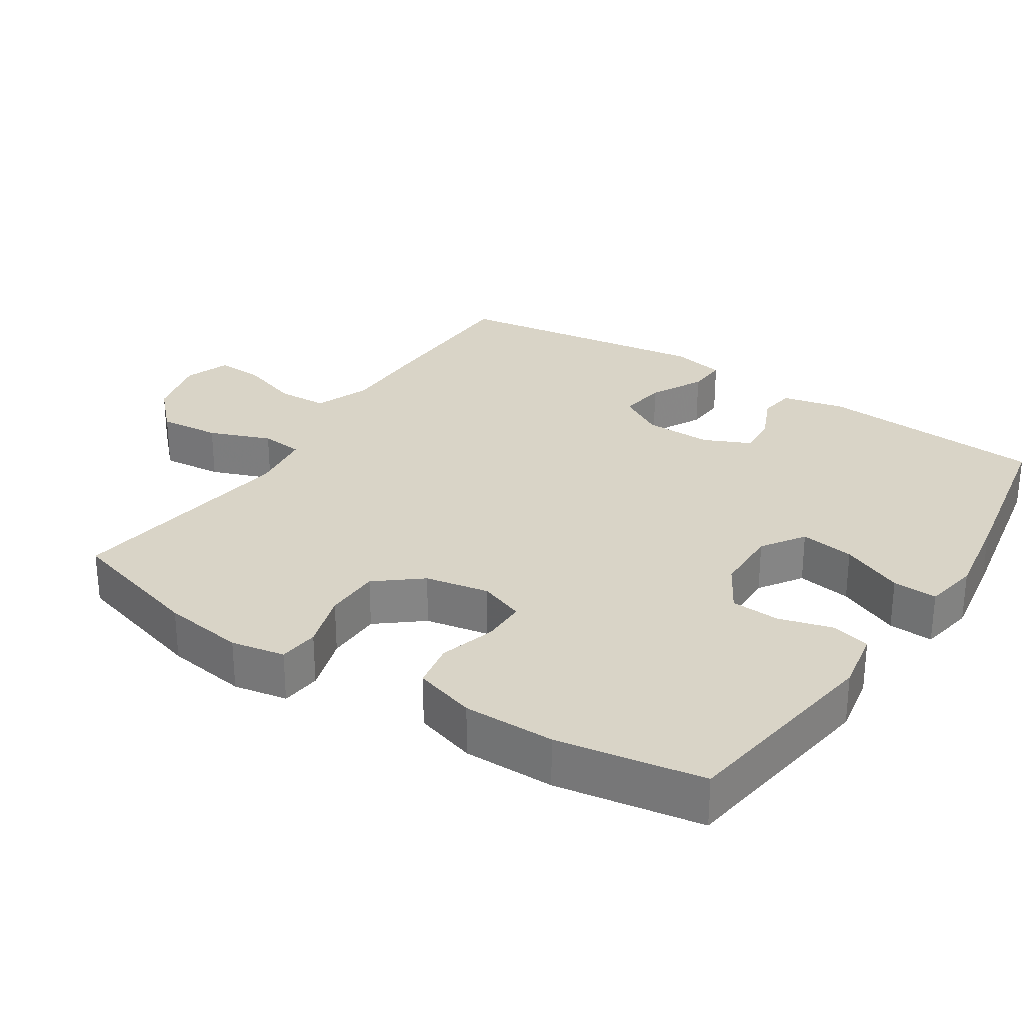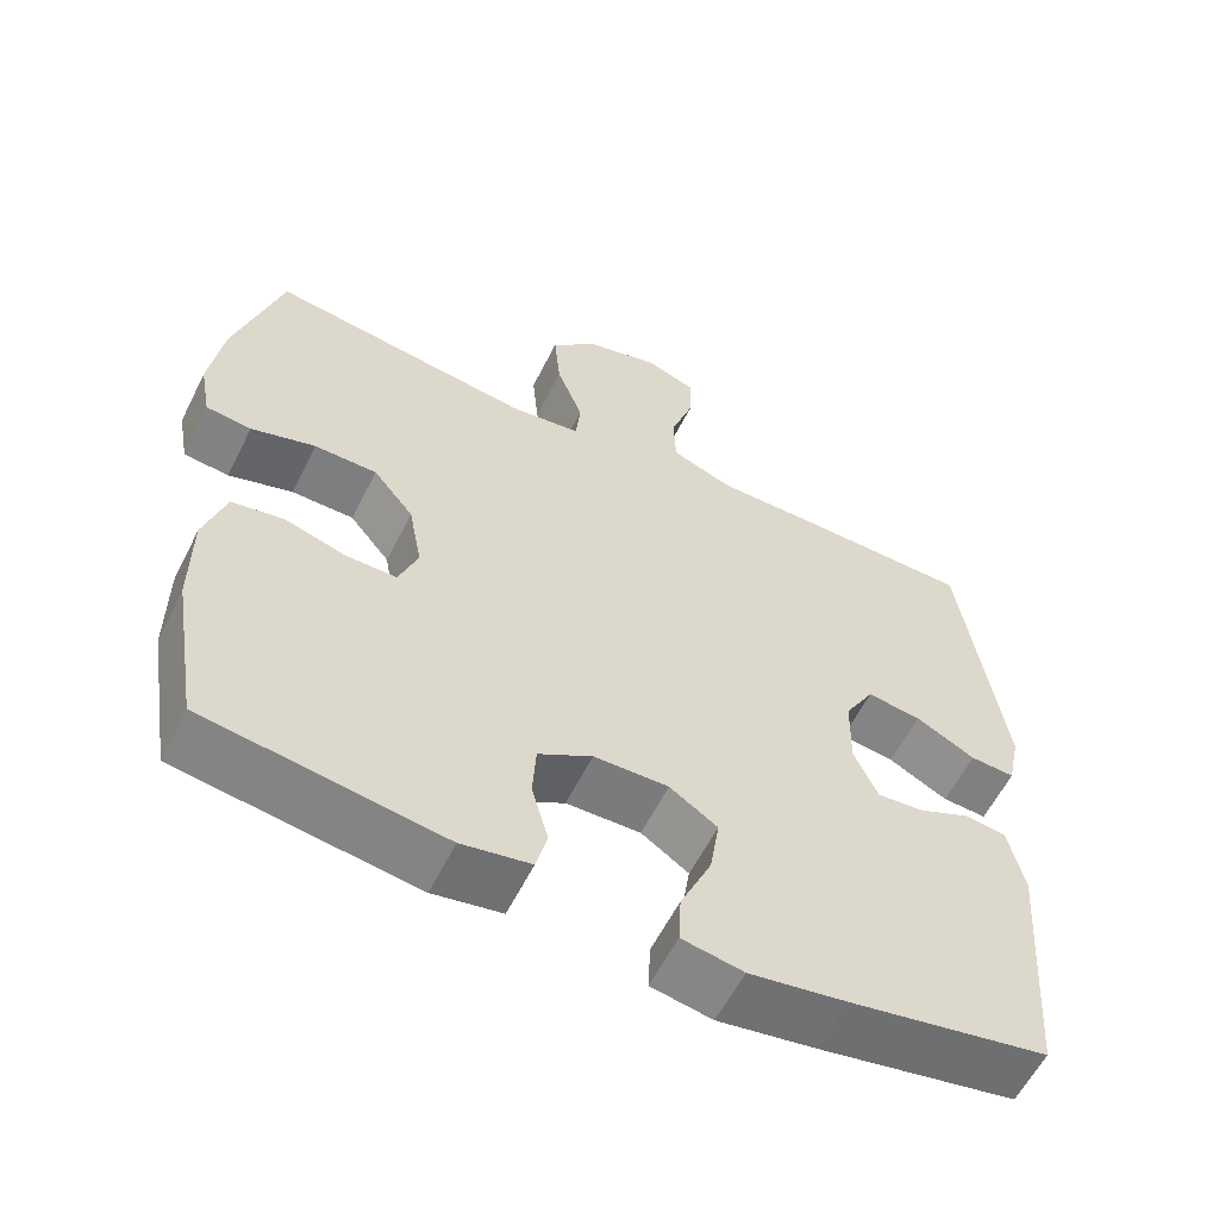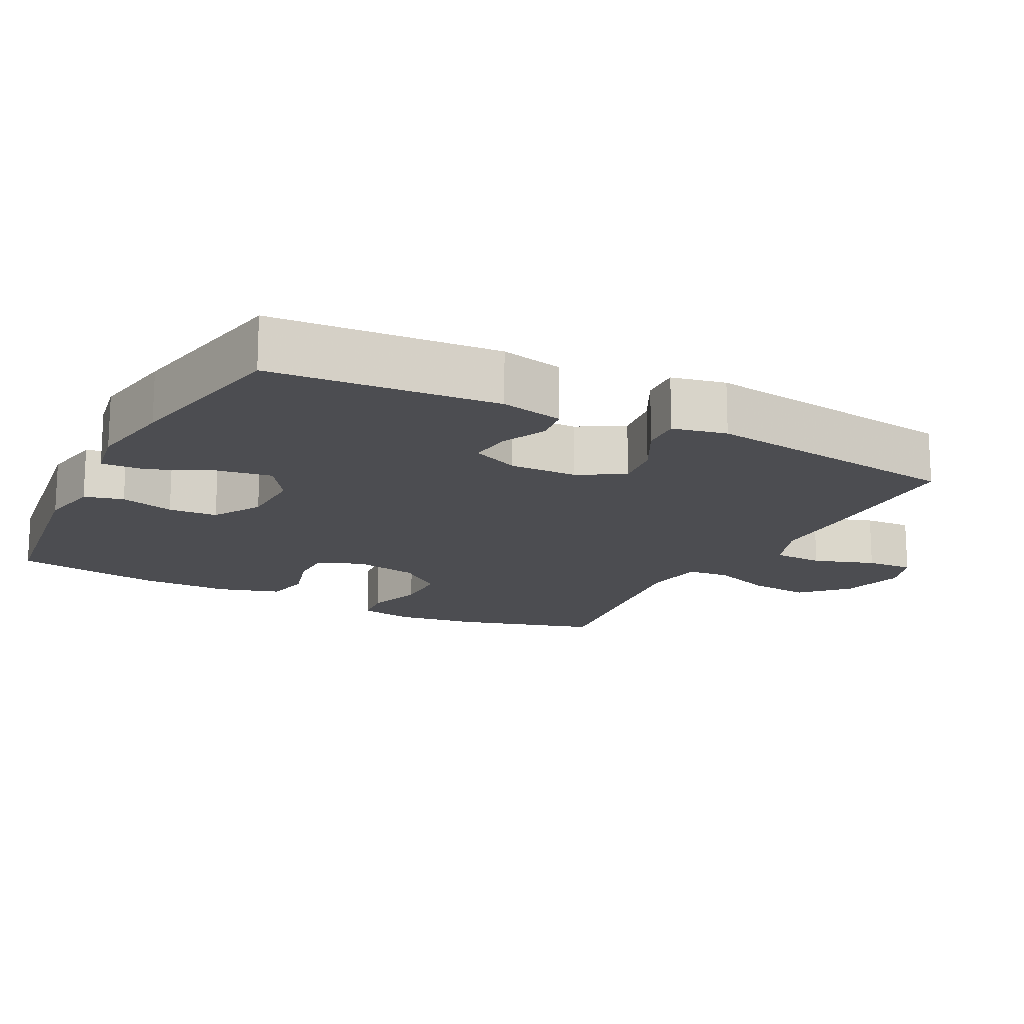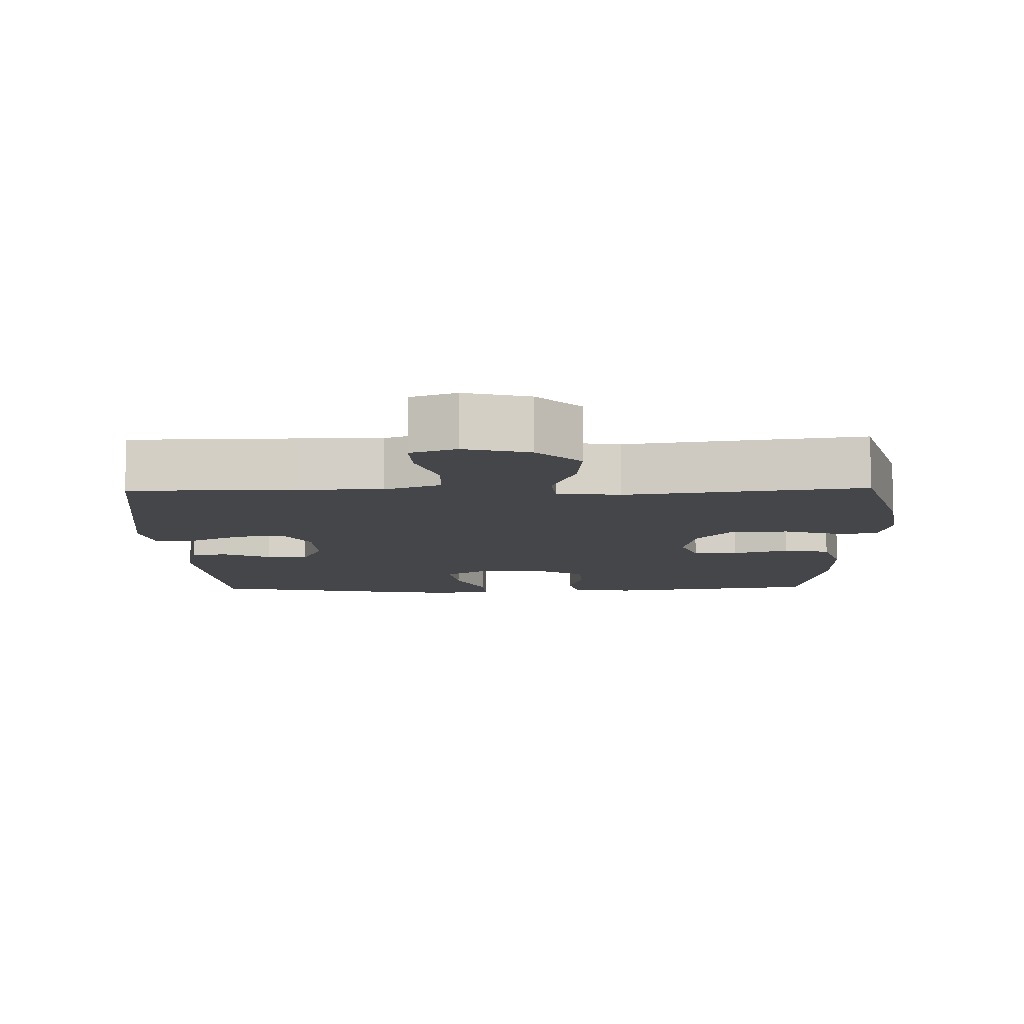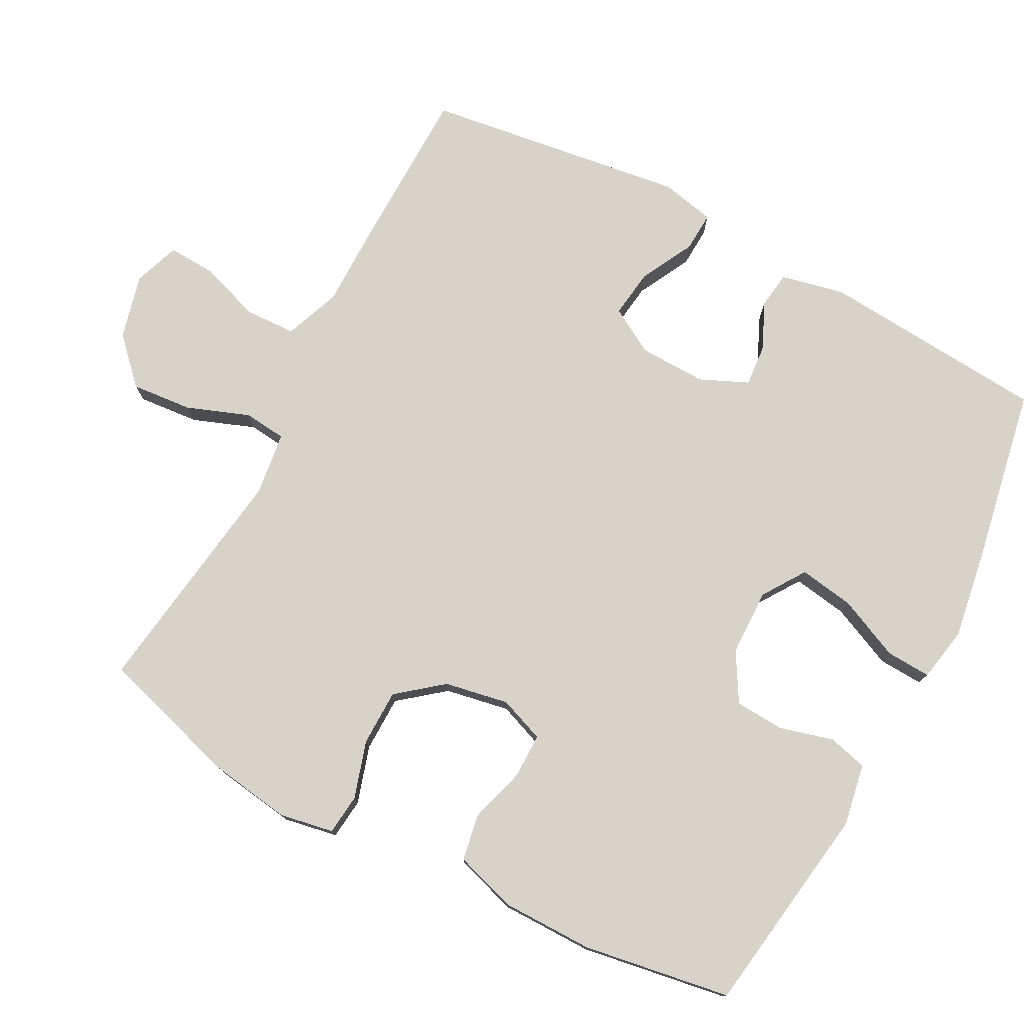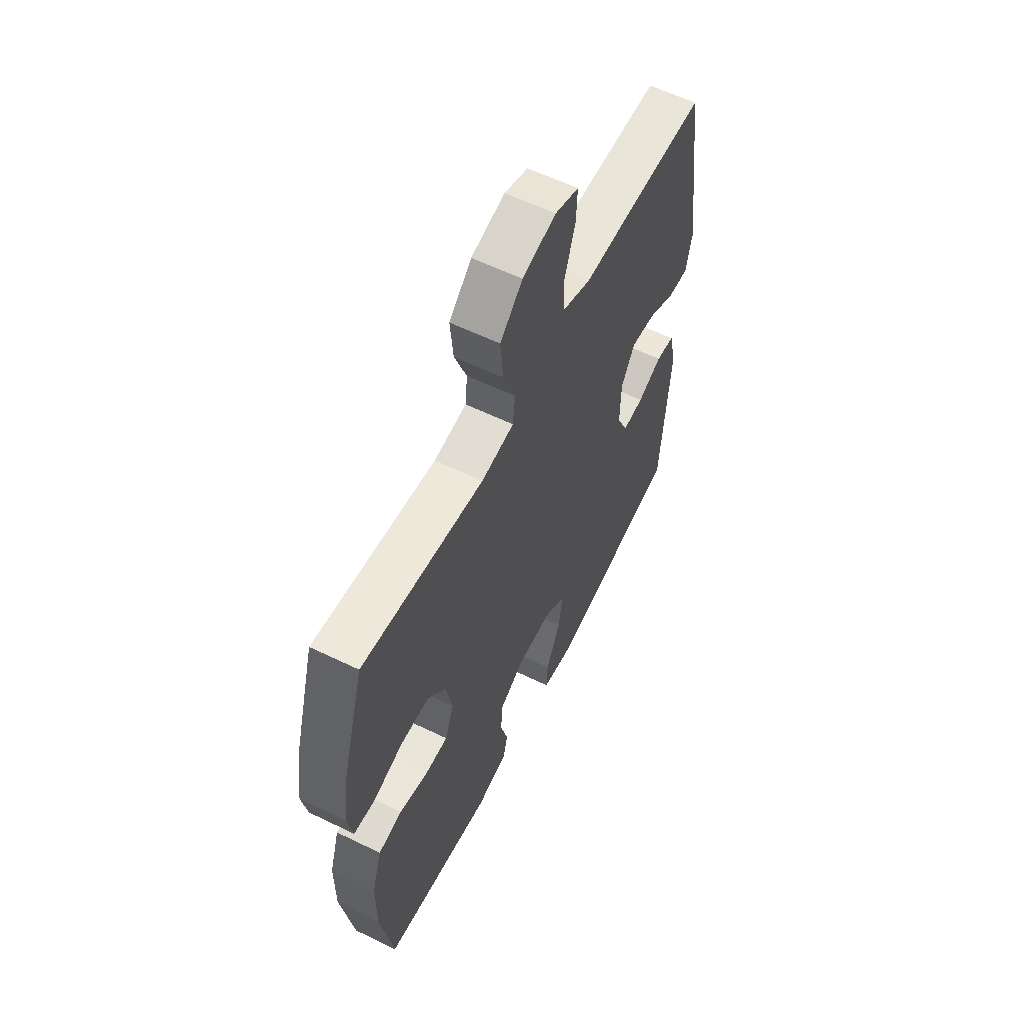
<metadata>
{"format":"obj","ext":"obj","renderer":"f3d","projection":"perspective","resolution":1024,"background":"white","views":[{"elev":28.7,"azim":123.1,"up":"+Y"},{"elev":-59.0,"azim":153.5,"up":"+Z"},{"elev":-16.1,"azim":-117.3,"up":"+Y"},{"elev":-9.5,"azim":1.3,"up":"+Y"},{"elev":77.0,"azim":118.0,"up":"+Y"},{"elev":59.7,"azim":116.5,"up":"+Z"}]}
</metadata>
<code>
v -0.5 0.07 -0.5
v -0.524 0.07 -0.18
v -0.504 0.07 -0.091
v -0.453 0.07 -0.084
v -0.386 0.07 -0.114
v -0.328 0.07 -0.119
v -0.298 0.07 -0.052
v -0.3 0.07 0.043
v -0.337 0.07 0.107
v -0.405 0.07 0.098
v -0.48 0.07 0.059
v -0.536 0.07 0.056
v -0.552 0.07 0.132
v -0.5 0.07 0.5
v -0.27 0.07 0.504
v -0.151 0.07 0.504
v -0.073 0.07 0.534
v -0.07 0.07 0.605
v -0.099 0.07 0.691
v -0.102 0.07 0.758
v -0.038 0.07 0.781
v 0.053 0.07 0.758
v 0.114 0.07 0.699
v 0.106 0.07 0.613
v 0.073 0.07 0.526
v 0.079 0.07 0.466
v 0.168 0.07 0.454
v 0.5 0.07 0.5
v 0.558 0.07 0.302
v 0.575 0.07 0.187
v 0.561 0.07 0.111
v 0.504 0.07 0.105
v 0.423 0.07 0.13
v 0.344 0.07 0.129
v 0.293 0.07 0.066
v 0.276 0.07 -0.024
v 0.3 0.07 -0.088
v 0.363 0.07 -0.088
v 0.442 0.07 -0.065
v 0.507 0.07 -0.077
v 0.534 0.07 -0.164
v 0.534 0.07 -0.293
v 0.5 0.07 -0.5
v 0.201 0.07 -0.543
v 0.114 0.07 -0.527
v 0.1 0.07 -0.472
v 0.121 0.07 -0.396
v 0.117 0.07 -0.327
v 0.049 0.07 -0.287
v -0.045 0.07 -0.285
v -0.105 0.07 -0.325
v -0.093 0.07 -0.402
v -0.054 0.07 -0.49
v -0.051 0.07 -0.553
v -0.128 0.07 -0.567
v -0.251 0.07 -0.547
v -0.5 0 -0.5
v -0.524 0 -0.18
v -0.504 0 -0.091
v -0.453 0 -0.084
v -0.386 0 -0.114
v -0.328 0 -0.119
v -0.298 0 -0.052
v -0.3 0 0.043
v -0.337 0 0.107
v -0.405 0 0.098
v -0.48 0 0.059
v -0.536 0 0.056
v -0.552 0 0.132
v -0.5 0 0.5
v -0.27 0 0.504
v -0.151 0 0.504
v -0.073 0 0.534
v -0.07 0 0.605
v -0.099 0 0.691
v -0.102 0 0.758
v -0.038 0 0.781
v 0.053 0 0.758
v 0.114 0 0.699
v 0.106 0 0.613
v 0.073 0 0.526
v 0.079 0 0.466
v 0.168 0 0.454
v 0.5 0 0.5
v 0.558 0 0.302
v 0.575 0 0.187
v 0.561 0 0.111
v 0.504 0 0.105
v 0.423 0 0.13
v 0.344 0 0.129
v 0.293 0 0.066
v 0.276 0 -0.024
v 0.3 0 -0.088
v 0.363 0 -0.088
v 0.442 0 -0.065
v 0.507 0 -0.077
v 0.534 0 -0.164
v 0.534 0 -0.293
v 0.5 0 -0.5
v 0.201 0 -0.543
v 0.114 0 -0.527
v 0.1 0 -0.472
v 0.121 0 -0.396
v 0.117 0 -0.327
v 0.049 0 -0.287
v -0.045 0 -0.285
v -0.105 0 -0.325
v -0.093 0 -0.402
v -0.054 0 -0.49
v -0.051 0 -0.553
v -0.128 0 -0.567
v -0.251 0 -0.547
f 3 4 5
f 2 3 5
f 1 2 5
f 56 1 5
f 55 56 5
f 54 55 5
f 53 54 5
f 52 53 5
f 51 52 5 6
f 50 51 6 7
f 49 50 7 8
f 48 49 8 9
f 45 46 47
f 44 45 47
f 43 44 47
f 42 43 47
f 41 42 47
f 40 41 47
f 39 40 47
f 38 39 47
f 37 38 47 48
f 36 37 48 9
f 31 32 33
f 30 31 33
f 29 30 33
f 28 29 33
f 27 28 33
f 26 27 33 34
f 23 24 25
f 22 23 25
f 21 22 25
f 20 21 25
f 19 20 25
f 18 19 25
f 17 18 25 26
f 26 34 35
f 17 26 35
f 16 17 35
f 14 15 16
f 13 14 16
f 12 13 16
f 11 12 16
f 10 11 16
f 16 35 36 9
f 9 10 16
f 61 60 59
f 61 59 58
f 61 58 57
f 61 57 112
f 61 112 111
f 61 111 110
f 61 110 109
f 61 109 108
f 62 61 108 107
f 63 62 107 106
f 64 63 106 105
f 65 64 105 104
f 103 102 101
f 103 101 100
f 103 100 99
f 103 99 98
f 103 98 97
f 103 97 96
f 103 96 95
f 103 95 94
f 104 103 94 93
f 65 104 93 92
f 89 88 87
f 89 87 86
f 89 86 85
f 89 85 84
f 89 84 83
f 90 89 83 82
f 81 80 79
f 81 79 78
f 81 78 77
f 81 77 76
f 81 76 75
f 81 75 74
f 82 81 74 73
f 91 90 82
f 91 82 73
f 91 73 72
f 72 71 70
f 72 70 69
f 72 69 68
f 72 68 67
f 72 67 66
f 65 92 91 72
f 72 66 65
f 1 57 58 2
f 2 58 59 3
f 3 59 60 4
f 4 60 61 5
f 5 61 62 6
f 6 62 63 7
f 7 63 64 8
f 8 64 65 9
f 9 65 66 10
f 10 66 67 11
f 11 67 68 12
f 12 68 69 13
f 13 69 70 14
f 14 70 71 15
f 15 71 72 16
f 16 72 73 17
f 17 73 74 18
f 18 74 75 19
f 19 75 76 20
f 20 76 77 21
f 21 77 78 22
f 22 78 79 23
f 23 79 80 24
f 24 80 81 25
f 25 81 82 26
f 26 82 83 27
f 27 83 84 28
f 28 84 85 29
f 29 85 86 30
f 30 86 87 31
f 31 87 88 32
f 32 88 89 33
f 33 89 90 34
f 34 90 91 35
f 35 91 92 36
f 36 92 93 37
f 37 93 94 38
f 38 94 95 39
f 39 95 96 40
f 40 96 97 41
f 41 97 98 42
f 42 98 99 43
f 43 99 100 44
f 44 100 101 45
f 45 101 102 46
f 46 102 103 47
f 47 103 104 48
f 48 104 105 49
f 49 105 106 50
f 50 106 107 51
f 51 107 108 52
f 52 108 109 53
f 53 109 110 54
f 54 110 111 55
f 55 111 112 56
f 56 112 57 1

</code>
